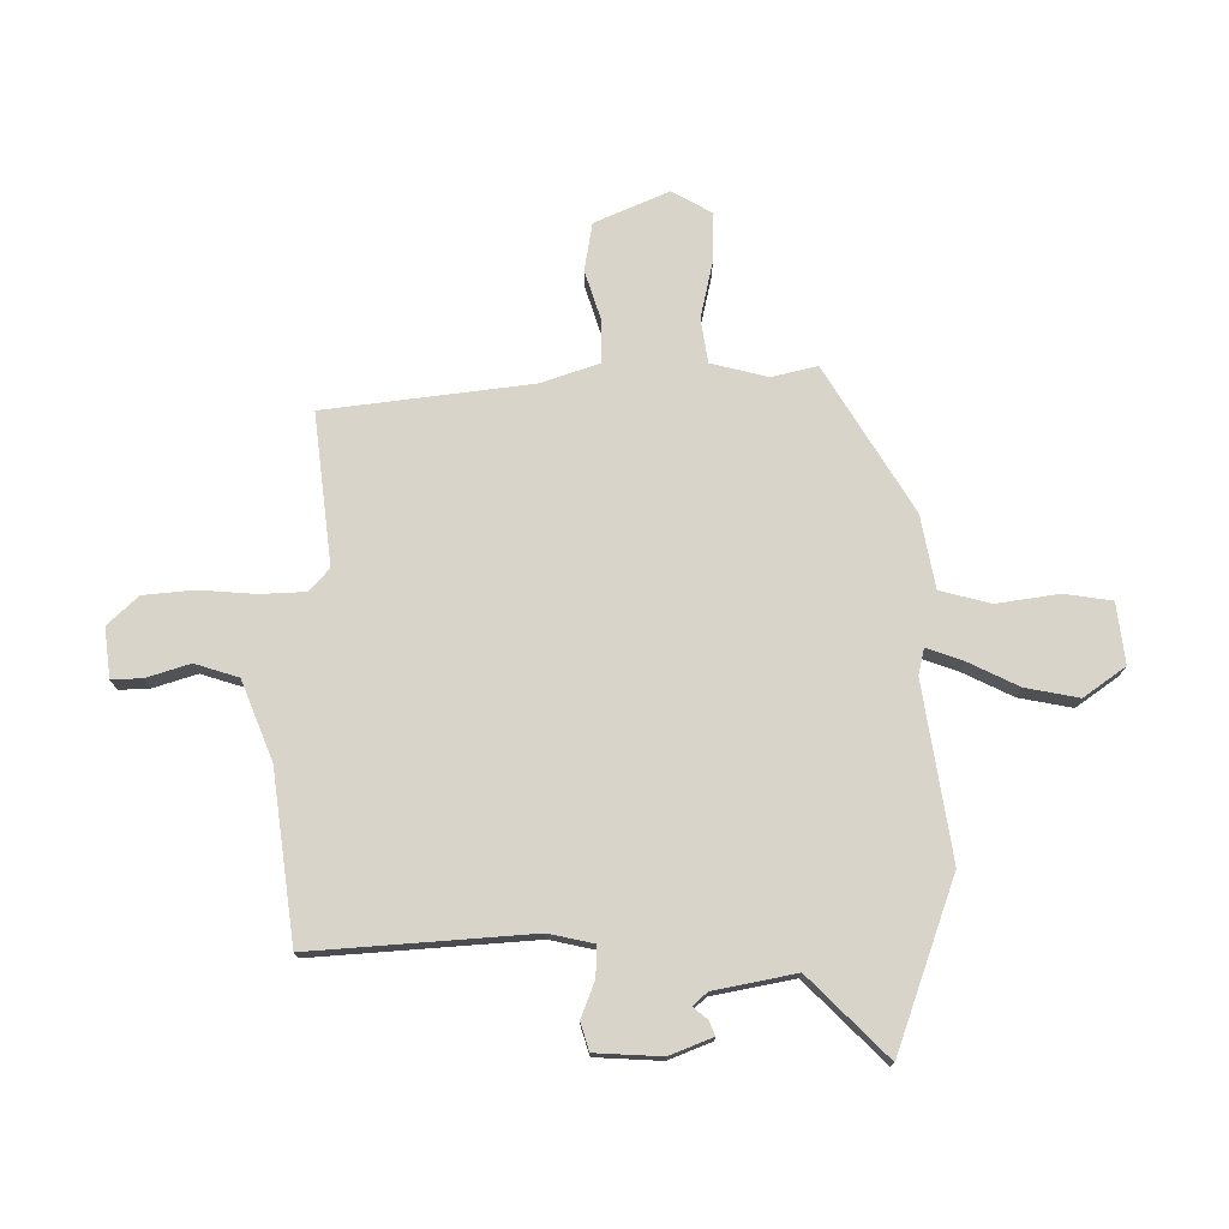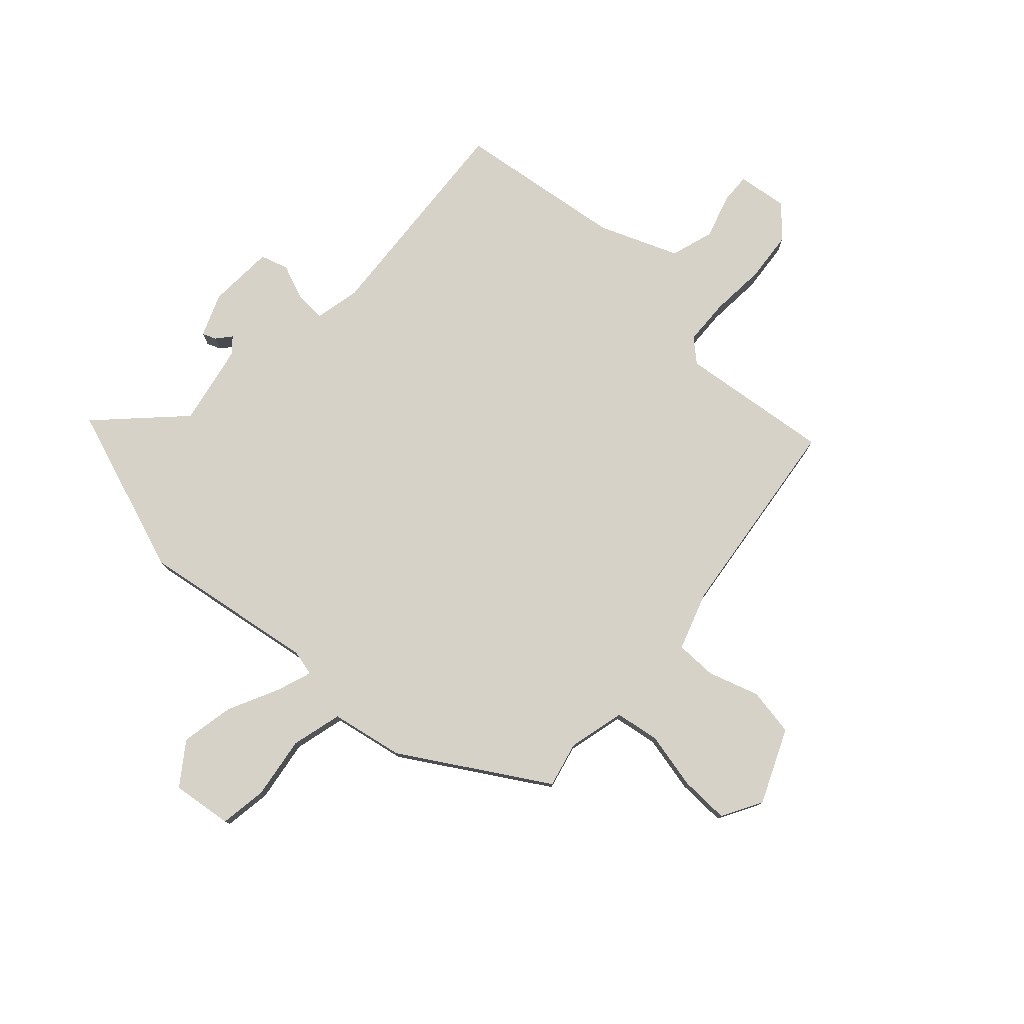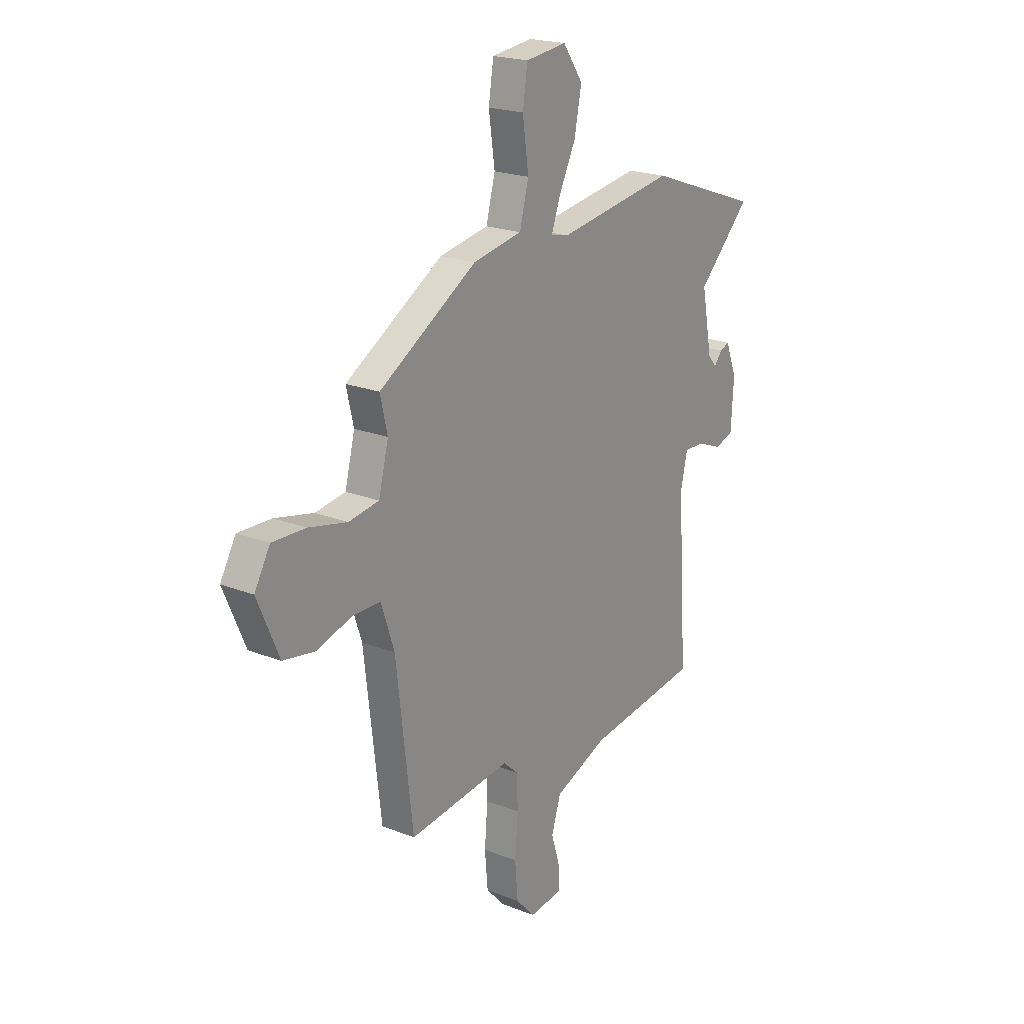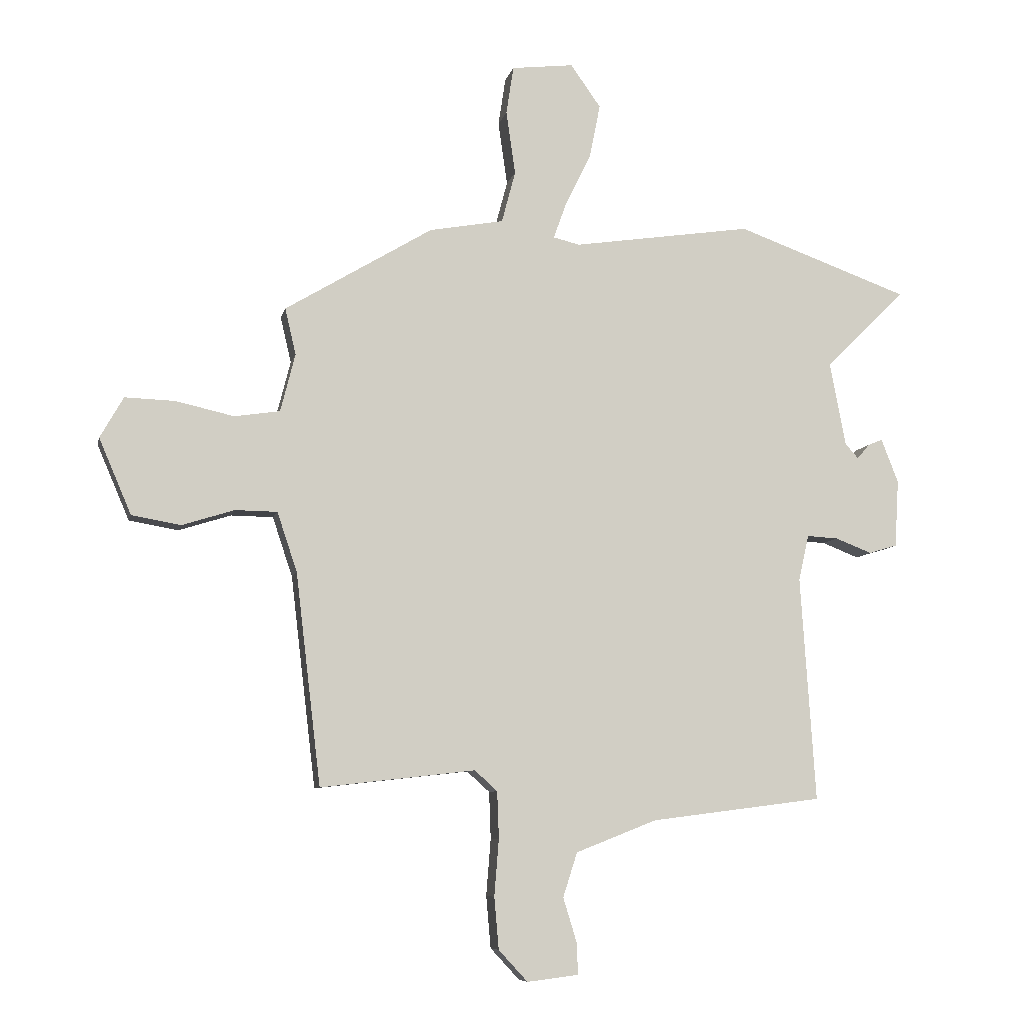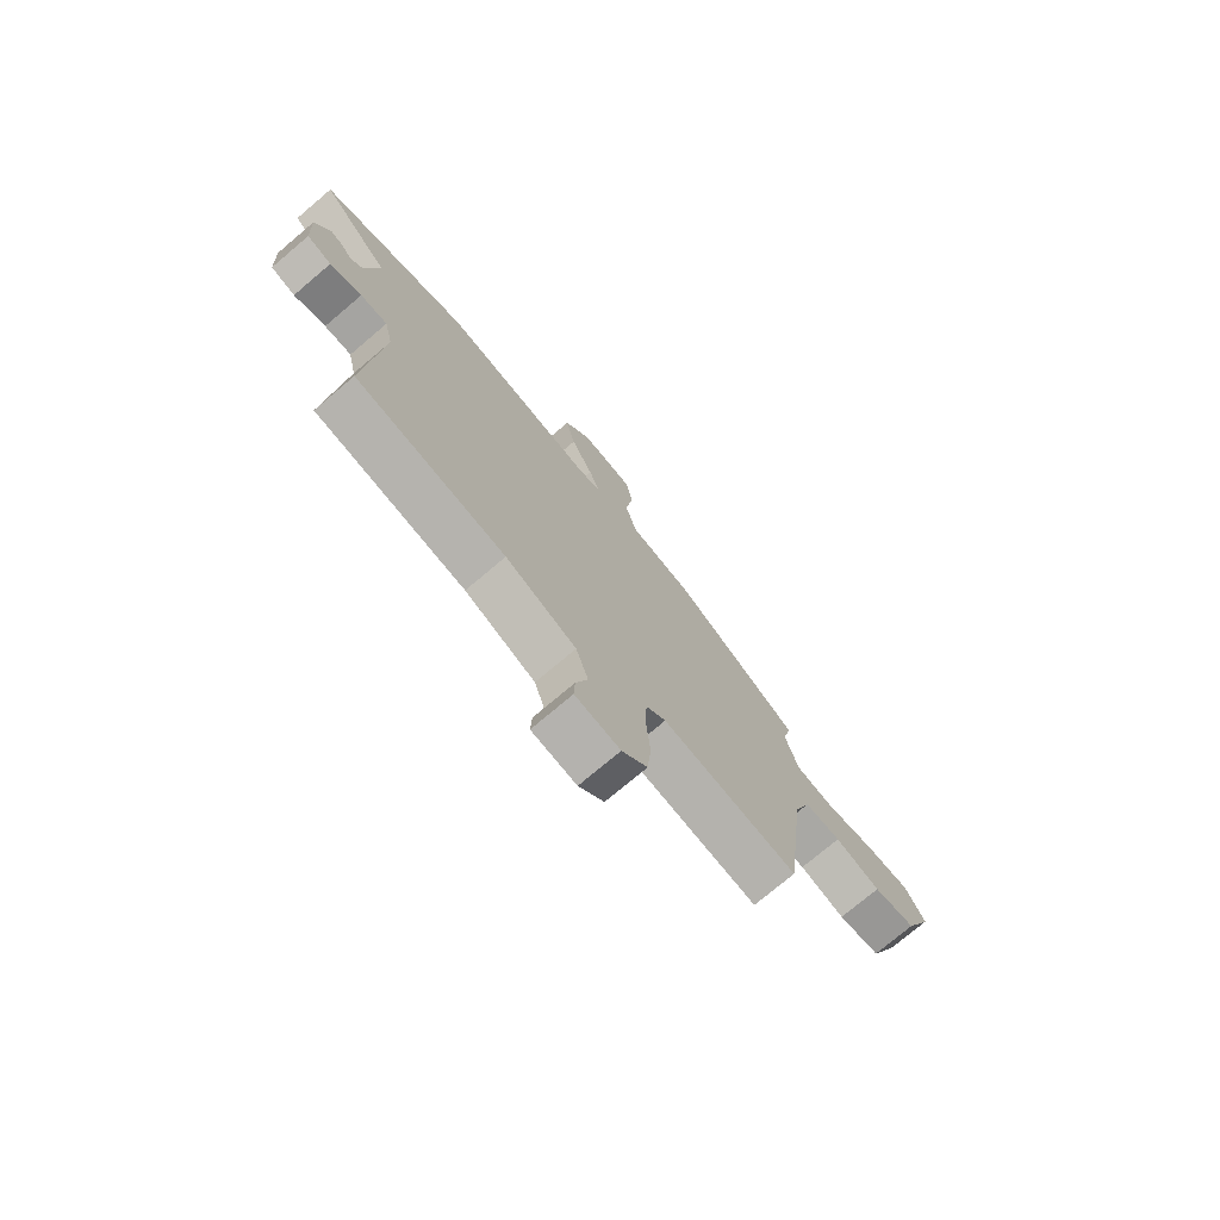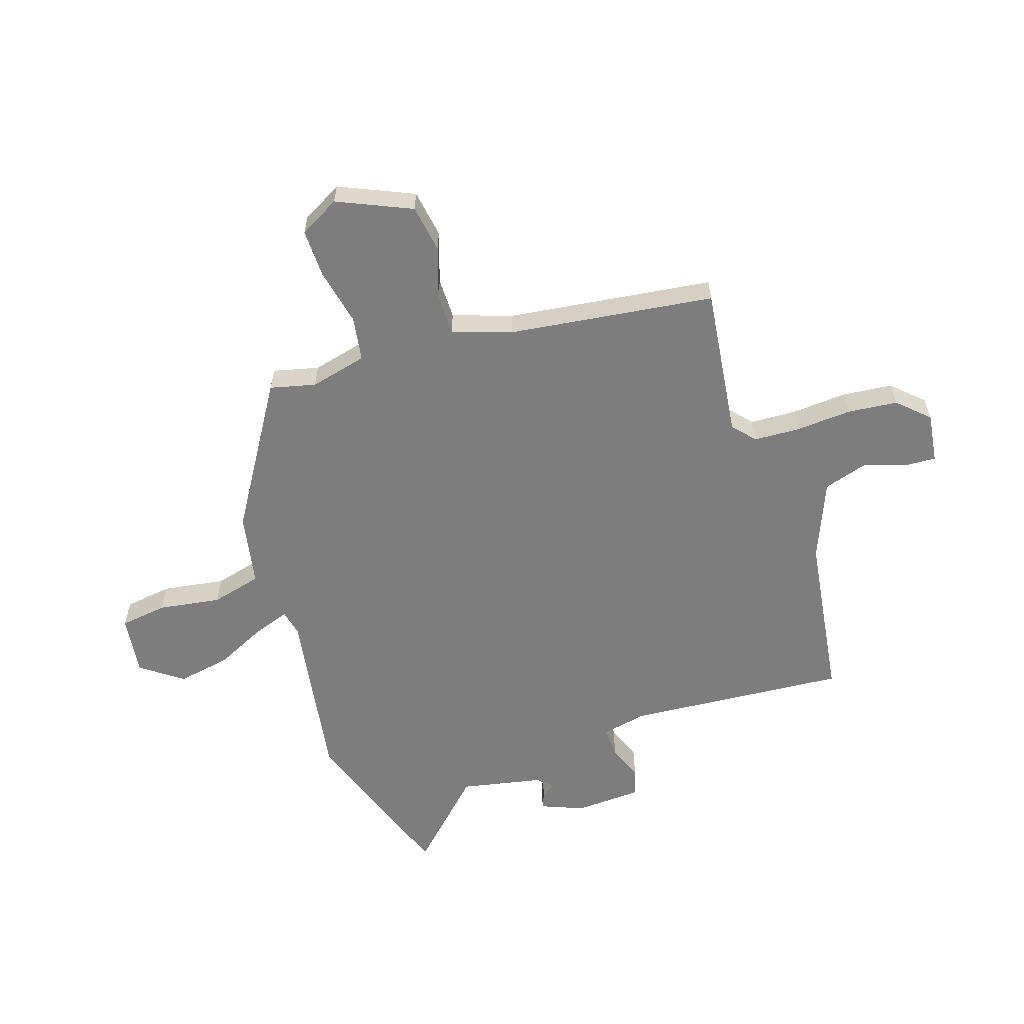
<metadata>
{"format":"obj","ext":"obj","renderer":"f3d","projection":"perspective","resolution":1024,"background":"white","views":[{"elev":74.8,"azim":-90.6,"up":"+Y"},{"elev":78.1,"azim":42.2,"up":"+Y"},{"elev":21.1,"azim":125.3,"up":"+Z"},{"elev":-7.9,"azim":167.8,"up":"+Z"},{"elev":-75.4,"azim":-49.8,"up":"+Z"},{"elev":-59.2,"azim":107.5,"up":"+Y"}]}
</metadata>
<code>
v 0.476 0.07 0.355
v 0.457 0.07 0.273
v 0.483 0.07 0.171
v 0.563 0.07 0.159
v 0.665 0.07 0.182
v 0.753 0.07 0.185
v 0.794 0.07 0.113
v 0.737 0.07 -0.02
v 0.651 0.07 -0.035
v 0.559 0.07 -0.006
v 0.485 0.07 -0.007
v 0.45 0.07 -0.112
v 0.406 0.07 -0.483
v 0.134 0.07 -0.452
v 0.094 0.07 -0.488
v 0.091 0.07 -0.57
v 0.099 0.07 -0.67
v 0.091 0.07 -0.761
v 0.04 0.07 -0.816
v -0.05 0.07 -0.805
v -0.048 0.07 -0.75
v -0.024 0.07 -0.672
v -0.049 0.07 -0.594
v -0.191 0.07 -0.538
v -0.493 0.07 -0.499
v -0.467 0.07 -0.104
v -0.485 0.07 -0.023
v -0.54 0.07 -0.026
v -0.604 0.07 -0.051
v -0.654 0.07 -0.036
v -0.661 0.07 0.083
v -0.631 0.07 0.16
v -0.606 0.07 0.15
v -0.584 0.07 0.124
v -0.561 0.07 0.15
v -0.533 0.07 0.297
v -0.674 0.07 0.437
v -0.371 0.07 0.546
v -0.057 0.07 0.499
v -0.01 0.07 0.51
v -0.033 0.07 0.574
v -0.078 0.07 0.665
v -0.097 0.07 0.761
v -0.044 0.07 0.836
v 0.065 0.07 0.823
v 0.078 0.07 0.738
v 0.062 0.07 0.626
v 0.086 0.07 0.535
v 0.217 0.07 0.511
v 0.476 0 0.355
v 0.457 0 0.273
v 0.483 0 0.171
v 0.563 0 0.159
v 0.665 0 0.182
v 0.753 0 0.185
v 0.794 0 0.113
v 0.737 0 -0.02
v 0.651 0 -0.035
v 0.559 0 -0.006
v 0.485 0 -0.007
v 0.45 0 -0.112
v 0.406 0 -0.483
v 0.134 0 -0.452
v 0.094 0 -0.488
v 0.091 0 -0.57
v 0.099 0 -0.67
v 0.091 0 -0.761
v 0.04 0 -0.816
v -0.05 0 -0.805
v -0.048 0 -0.75
v -0.024 0 -0.672
v -0.049 0 -0.594
v -0.191 0 -0.538
v -0.493 0 -0.499
v -0.467 0 -0.104
v -0.485 0 -0.023
v -0.54 0 -0.026
v -0.604 0 -0.051
v -0.654 0 -0.036
v -0.661 0 0.083
v -0.631 0 0.16
v -0.606 0 0.15
v -0.584 0 0.124
v -0.561 0 0.15
v -0.533 0 0.297
v -0.674 0 0.437
v -0.371 0 0.546
v -0.057 0 0.499
v -0.01 0 0.51
v -0.033 0 0.574
v -0.078 0 0.665
v -0.097 0 0.761
v -0.044 0 0.836
v 0.065 0 0.823
v 0.078 0 0.738
v 0.062 0 0.626
v 0.086 0 0.535
v 0.217 0 0.511
f 48 49 1 2
f 44 45 46 47
f 44 47 48
f 41 42 43 44
f 40 41 44 48
f 36 37 38 39
f 35 36 39 40
f 34 35 40 48
f 32 33 34
f 31 32 34
f 28 29 30 31
f 27 28 31 34
f 24 25 26
f 23 24 26 27
f 19 20 21 22
f 19 22 23
f 16 17 18 19
f 15 16 19 23
f 14 15 23 27
f 12 13 14 27
f 7 8 9 10
f 7 10 11
f 4 5 6 7
f 3 4 7 11
f 12 27 34 48
f 11 12 48
f 2 3 11 48
f 51 50 98 97
f 96 95 94 93
f 97 96 93
f 93 92 91 90
f 97 93 90 89
f 88 87 86 85
f 89 88 85 84
f 97 89 84 83
f 83 82 81
f 83 81 80
f 80 79 78 77
f 83 80 77 76
f 75 74 73
f 76 75 73 72
f 71 70 69 68
f 72 71 68
f 68 67 66 65
f 72 68 65 64
f 76 72 64 63
f 76 63 62 61
f 59 58 57 56
f 60 59 56
f 56 55 54 53
f 60 56 53 52
f 97 83 76 61
f 97 61 60
f 97 60 52 51
f 1 50 51 2
f 2 51 52 3
f 3 52 53 4
f 4 53 54 5
f 5 54 55 6
f 6 55 56 7
f 7 56 57 8
f 8 57 58 9
f 9 58 59 10
f 10 59 60 11
f 11 60 61 12
f 12 61 62 13
f 13 62 63 14
f 14 63 64 15
f 15 64 65 16
f 16 65 66 17
f 17 66 67 18
f 18 67 68 19
f 19 68 69 20
f 20 69 70 21
f 21 70 71 22
f 22 71 72 23
f 23 72 73 24
f 24 73 74 25
f 25 74 75 26
f 26 75 76 27
f 27 76 77 28
f 28 77 78 29
f 29 78 79 30
f 30 79 80 31
f 31 80 81 32
f 32 81 82 33
f 33 82 83 34
f 34 83 84 35
f 35 84 85 36
f 36 85 86 37
f 37 86 87 38
f 38 87 88 39
f 39 88 89 40
f 40 89 90 41
f 41 90 91 42
f 42 91 92 43
f 43 92 93 44
f 44 93 94 45
f 45 94 95 46
f 46 95 96 47
f 47 96 97 48
f 48 97 98 49
f 49 98 50 1

</code>
